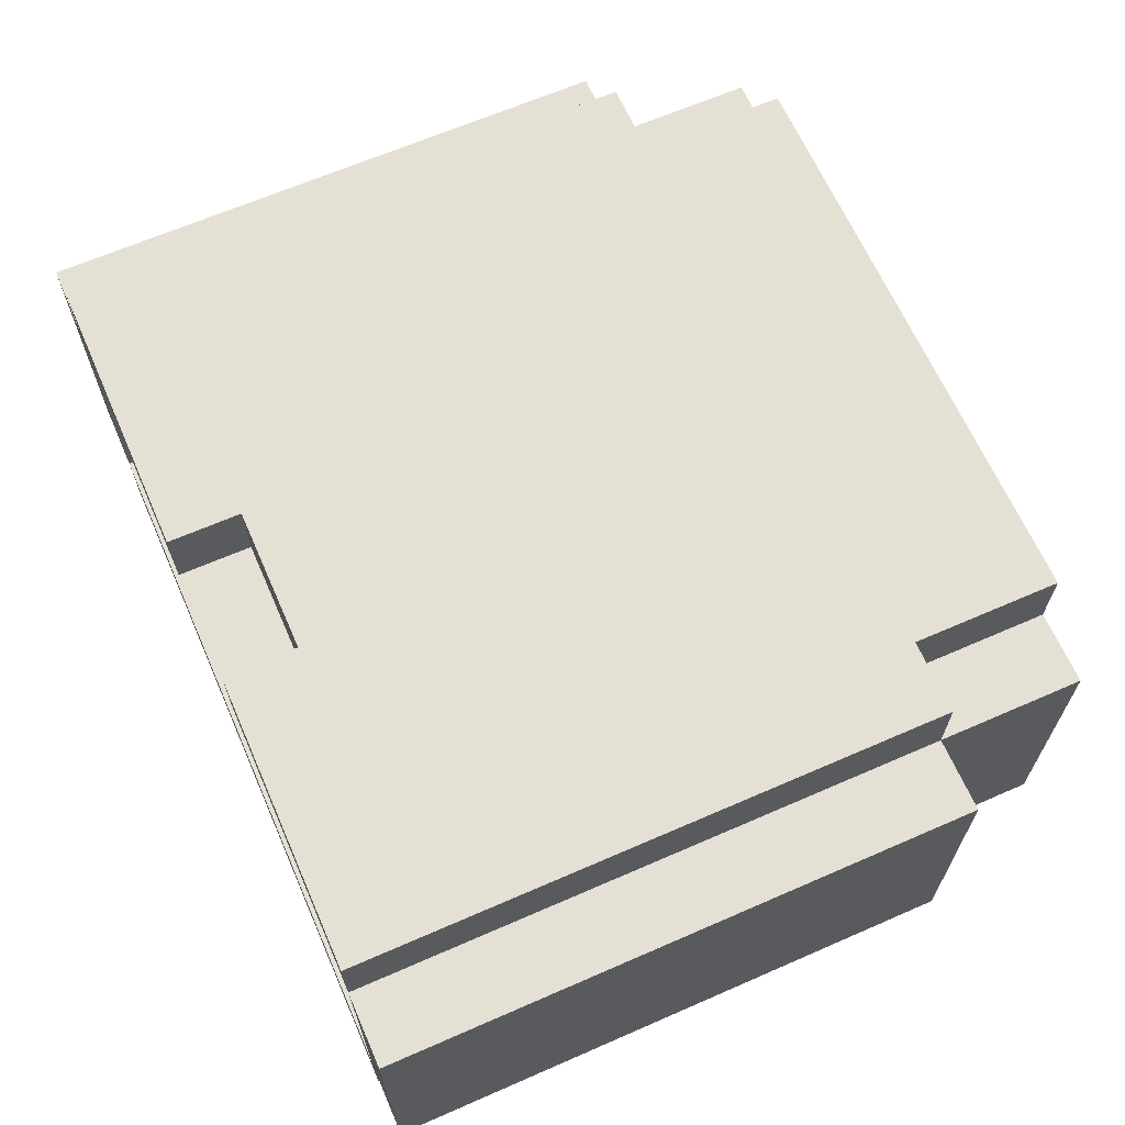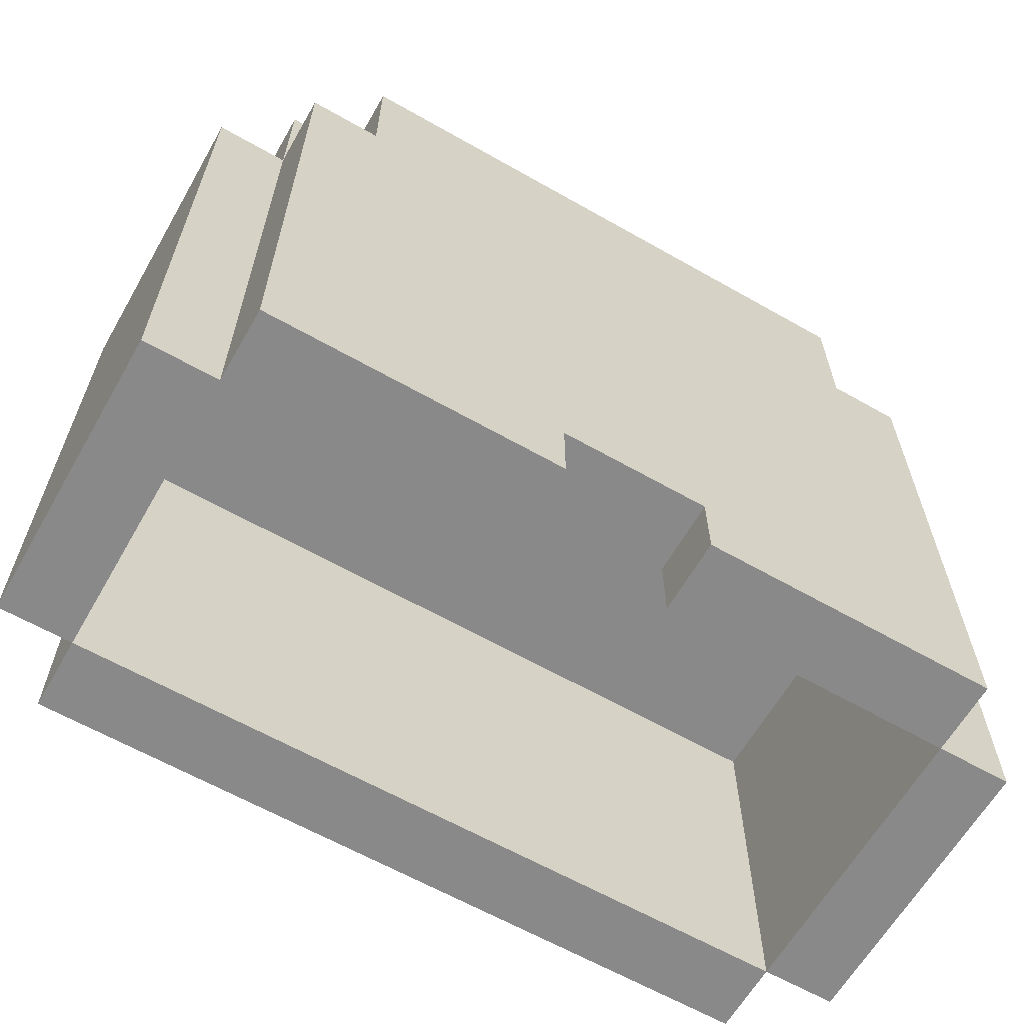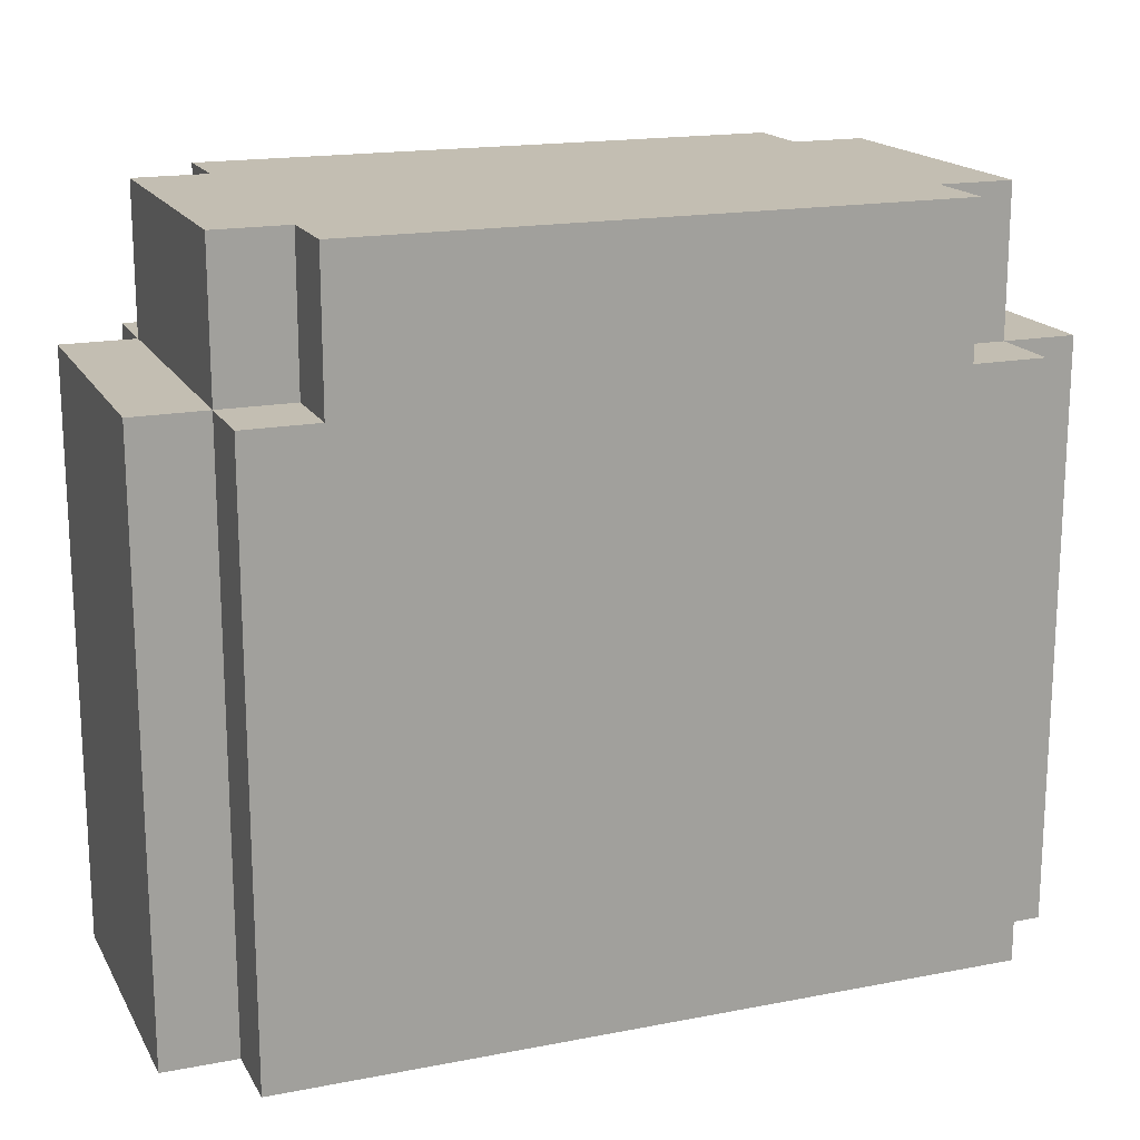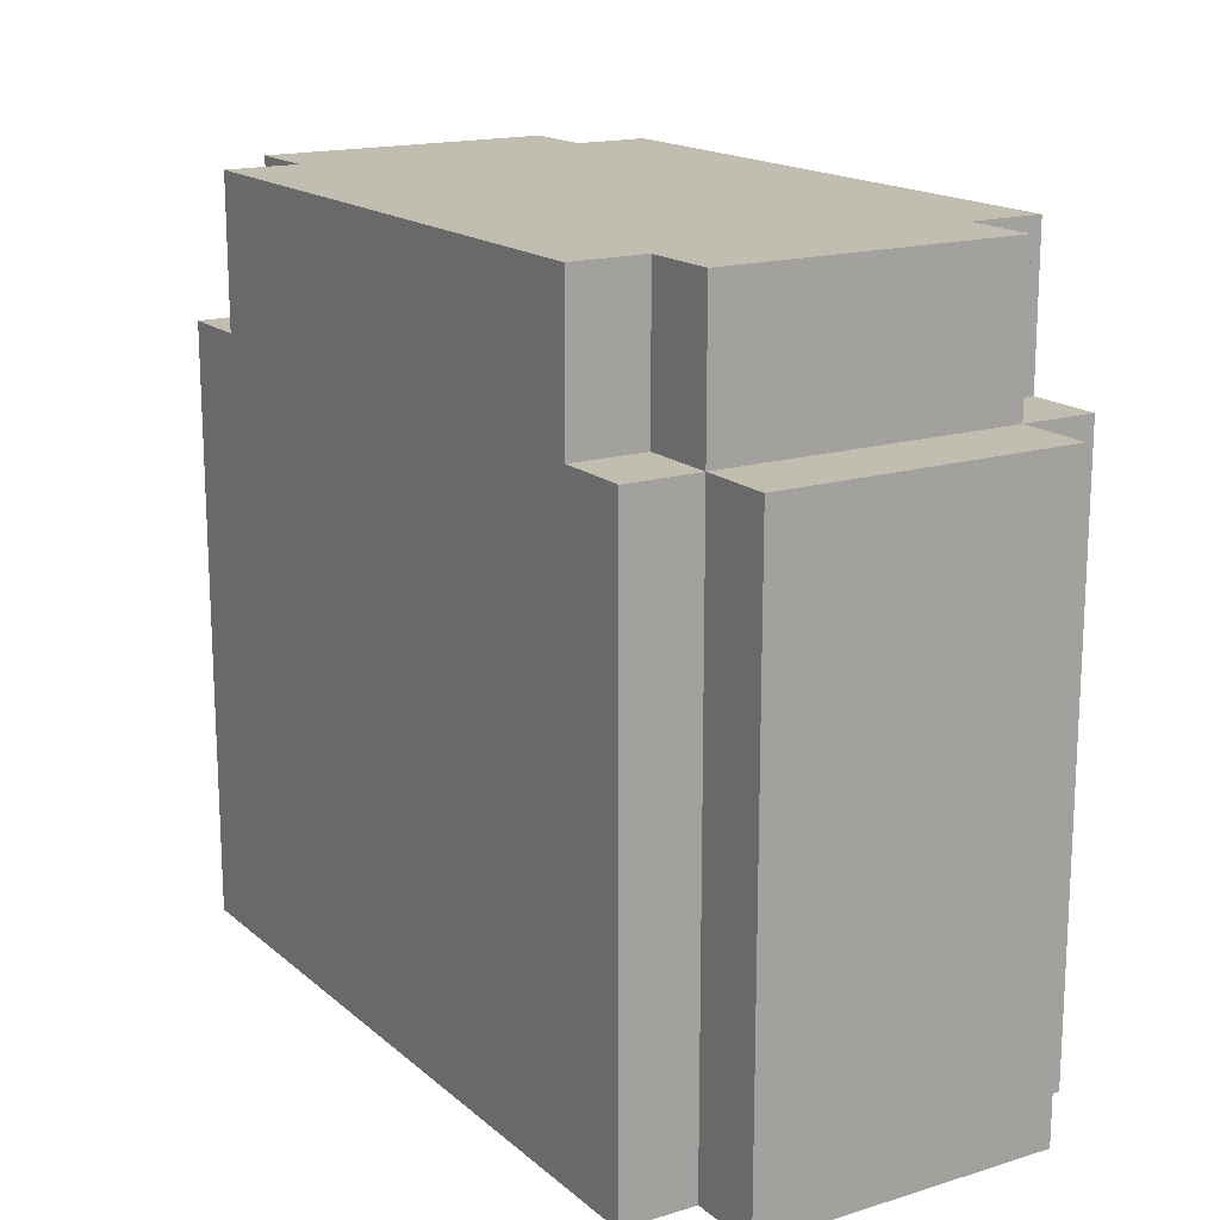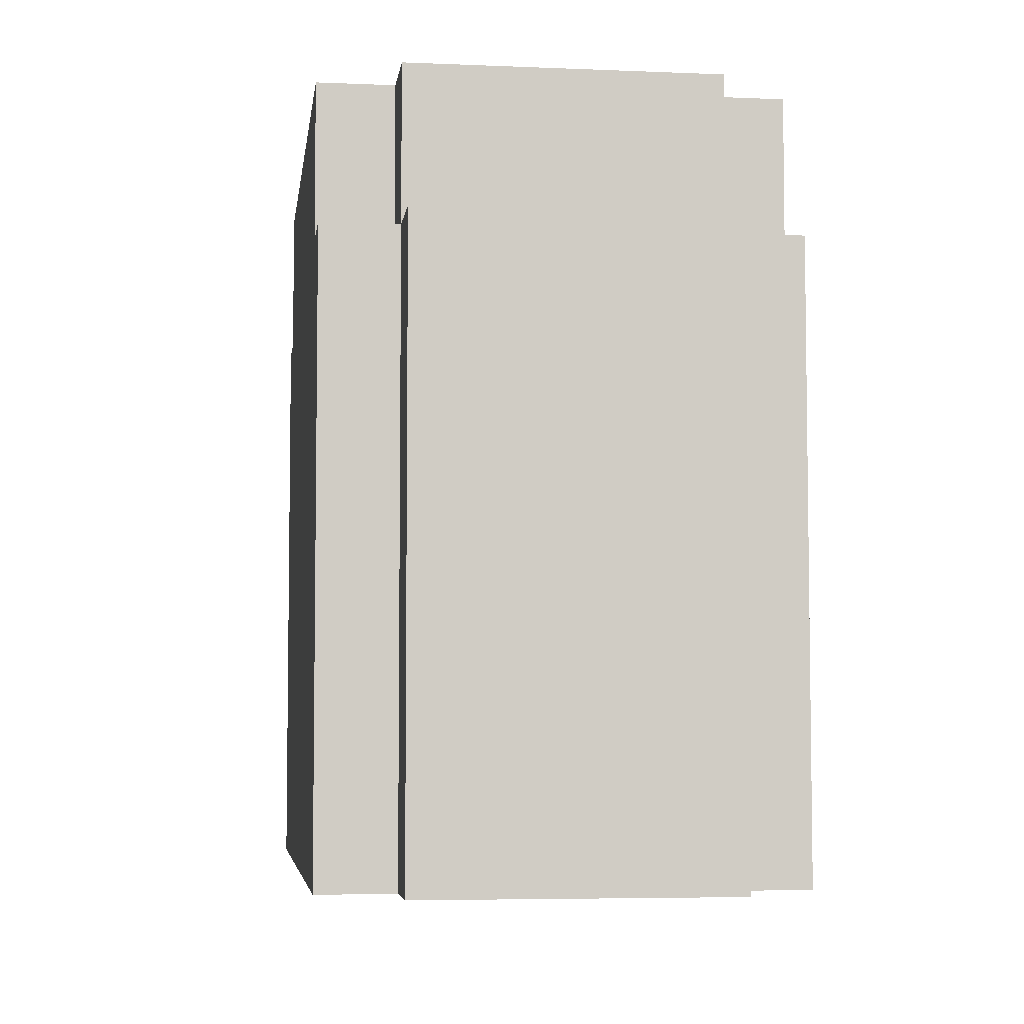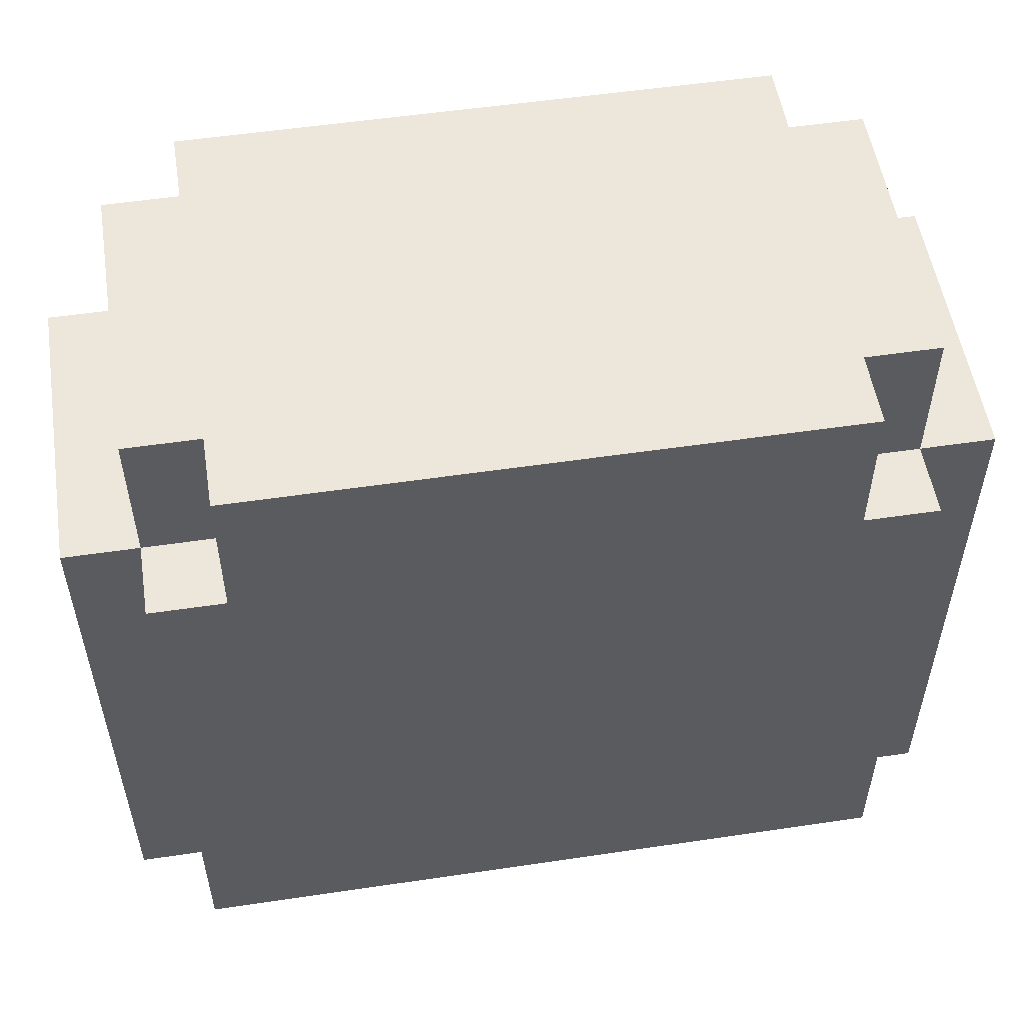
<metadata>
{"format":"obj","ext":"obj","renderer":"f3d","projection":"perspective","resolution":1024,"background":"white","views":[{"elev":65.4,"azim":66.3,"up":"+Z"},{"elev":-63.1,"azim":-29.9,"up":"+Y"},{"elev":17.4,"azim":159.0,"up":"+Y"},{"elev":16.7,"azim":-121.8,"up":"+Y"},{"elev":-5.4,"azim":-97.4,"up":"+Y"},{"elev":53.7,"azim":171.0,"up":"+Y"}]}
</metadata>
<code>
o
v -0.6 -1 0.2
v -0.6 -1 -0.2
v -0.6 -0.9 0.2
v -0.6 -0.9 -0.2
v -0.6 -0.2 0.2
v -0.6 -0.2 -0.2
v -0.5 -1 0.3
v -0.5 -1 0.2
v -0.5 -1 -0.2
v -0.5 -1 -0.3
v -0.5 -0.9 0.3
v -0.5 -0.9 0.2
v -0.5 -0.9 -0.2
v -0.5 -0.9 -0.3
v -0.5 -0.2 0.3
v -0.5 -0.2 0.2
v -0.5 -0.2 -0.2
v -0.5 -0.2 -0.3
v -0.5 -0.1 0.2
v -0.5 -0.1 -0.2
v -0.5 1.192e-07 0.2
v -0.5 1.192e-07 -0.2
v -0.4 -0.2 0.3
v -0.4 -0.2 0.2
v -0.4 -0.2 -0.2
v -0.4 -0.2 -0.3
v -0.4 -0.1 0.3
v -0.4 -0.1 0.2
v -0.4 -0.1 -0.2
v -0.4 -0.1 -0.3
v -0.4 1.192e-07 0.3
v -0.4 1.192e-07 0.2
v -0.4 1.192e-07 -0.2
v -0.4 1.192e-07 -0.3
v 0.1 -1 0.3
v 0.1 -1 0.2
v 0.1 -0.9 0.3
v 0.1 -0.9 0.2
v 0.5 -1 0.2
v 0.5 -1 -0.2
v 0.5 -0.9 0.2
v 0.5 -0.9 -0.2
v 0.5 -0.5 0.2
v 0.5 -0.5 -0.2
v -0.5 -1 0.2
v -0.5 -1 -0.2
v -0.5 -0.9 0.2
v -0.5 -0.9 -0.2
v -0.5 -0.5 0.2
v -0.5 -0.5 -0.2
v -0.1 -1 0.3
v -0.1 -1 0.2
v -0.1 -0.9 0.3
v -0.1 -0.9 0.2
v 0.4 -0.2 0.3
v 0.4 -0.2 0.2
v 0.4 -0.2 -0.2
v 0.4 -0.2 -0.3
v 0.4 -0.1 0.3
v 0.4 -0.1 0.2
v 0.4 -0.1 -0.2
v 0.4 -0.1 -0.3
v 0.4 1.192e-07 0.3
v 0.4 1.192e-07 0.2
v 0.4 1.192e-07 -0.2
v 0.4 1.192e-07 -0.3
v 0.5 -1 0.3
v 0.5 -1 0.2
v 0.5 -1 -0.2
v 0.5 -1 -0.3
v 0.5 -0.9 0.3
v 0.5 -0.9 0.2
v 0.5 -0.9 -0.2
v 0.5 -0.9 -0.3
v 0.5 -0.2 0.3
v 0.5 -0.2 0.2
v 0.5 -0.2 -0.2
v 0.5 -0.2 -0.3
v 0.5 -0.1 0.2
v 0.5 -0.1 -0.2
v 0.5 1.192e-07 0.2
v 0.5 1.192e-07 -0.2
v 0.6 -1 0.2
v 0.6 -1 -0.2
v 0.6 -0.9 0.2
v 0.6 -0.9 -0.2
v 0.6 -0.2 0.2
v 0.6 -0.2 -0.2
v -0.5 -1 0.3
v -0.5 -0.9 0.3
v -0.5 -0.2 0.3
v -0.4 -0.2 0.3
v -0.4 -0.1 0.3
v -0.4 1.192e-07 0.3
v -0.3 -0.7 0.3
v -0.3 -0.1 0.3
v -0.2 -0.8 0.3
v -0.2 -0.7 0.3
v -0.2 -0.1 0.3
v -0.1 -1 0.3
v -0.1 -0.9 0.3
v -0.1 -0.8 0.3
v -0.1 -0.7 0.3
v 0.1 -1 0.3
v 0.1 -0.9 0.3
v 0.1 -0.8 0.3
v 0.1 -0.7 0.3
v 0.2 -0.8 0.3
v 0.2 -0.7 0.3
v 0.2 -0.1 0.3
v 0.3 -0.7 0.3
v 0.3 -0.1 0.3
v 0.4 -0.2 0.3
v 0.4 -0.1 0.3
v 0.4 1.192e-07 0.3
v 0.5 -1 0.3
v 0.5 -0.9 0.3
v 0.5 -0.2 0.3
v -0.6 -1 0.2
v -0.6 -0.9 0.2
v -0.6 -0.2 0.2
v -0.5 -1 0.2
v -0.5 -0.9 0.2
v -0.5 -0.2 0.2
v -0.5 -0.1 0.2
v -0.5 1.192e-07 0.2
v -0.4 -0.2 0.2
v -0.4 -0.1 0.2
v -0.4 1.192e-07 0.2
v 0.4 -0.2 0.2
v 0.4 -0.1 0.2
v 0.4 1.192e-07 0.2
v 0.5 -1 0.2
v 0.5 -0.9 0.2
v 0.5 -0.2 0.2
v 0.5 -0.1 0.2
v 0.5 1.192e-07 0.2
v 0.6 -1 0.2
v 0.6 -0.9 0.2
v 0.6 -0.2 0.2
v -0.5 -1 -0.2
v -0.5 -0.9 -0.2
v -0.5 -0.5 -0.2
v -0.1 -0.9 -0.2
v -0.1 -0.5 -0.2
v 0.1 -0.9 -0.2
v 0.1 -0.5 -0.2
v 0.5 -1 -0.2
v 0.5 -0.9 -0.2
v 0.5 -0.5 -0.2
v -0.5 -1 0.2
v -0.5 -0.9 0.2
v -0.5 -0.5 0.2
v -0.3 -0.7 0.2
v -0.3 -0.5 0.2
v -0.2 -0.8 0.2
v -0.2 -0.7 0.2
v -0.2 -0.5 0.2
v -0.1 -1 0.2
v -0.1 -0.9 0.2
v -0.1 -0.8 0.2
v -0.1 -0.7 0.2
v 0.1 -1 0.2
v 0.1 -0.9 0.2
v 0.1 -0.8 0.2
v 0.1 -0.7 0.2
v 0.2 -0.8 0.2
v 0.2 -0.7 0.2
v 0.2 -0.5 0.2
v 0.3 -0.7 0.2
v 0.3 -0.5 0.2
v 0.5 -1 0.2
v 0.5 -0.9 0.2
v 0.5 -0.5 0.2
v -0.6 -1 -0.2
v -0.6 -0.9 -0.2
v -0.6 -0.2 -0.2
v -0.5 -1 -0.2
v -0.5 -0.9 -0.2
v -0.5 -0.2 -0.2
v -0.5 -0.1 -0.2
v -0.5 1.192e-07 -0.2
v -0.4 -0.2 -0.2
v -0.4 -0.1 -0.2
v -0.4 1.192e-07 -0.2
v 0.4 -0.2 -0.2
v 0.4 -0.1 -0.2
v 0.4 1.192e-07 -0.2
v 0.5 -1 -0.2
v 0.5 -0.9 -0.2
v 0.5 -0.2 -0.2
v 0.5 -0.1 -0.2
v 0.5 1.192e-07 -0.2
v 0.6 -1 -0.2
v 0.6 -0.9 -0.2
v 0.6 -0.2 -0.2
v -0.5 -1 -0.3
v -0.5 -0.9 -0.3
v -0.5 -0.2 -0.3
v -0.4 -0.2 -0.3
v -0.4 -0.1 -0.3
v -0.4 1.192e-07 -0.3
v -0.1 -0.9 -0.3
v -0.1 -0.1 -0.3
v 0.1 -0.9 -0.3
v 0.1 -0.1 -0.3
v 0.4 -0.2 -0.3
v 0.4 -0.1 -0.3
v 0.4 1.192e-07 -0.3
v 0.5 -1 -0.3
v 0.5 -0.9 -0.3
v 0.5 -0.2 -0.3
v -0.5 -1 0.3
v -0.1 -1 0.3
v 0.1 -1 0.3
v 0.5 -1 0.3
v -0.6 -1 0.2
v -0.5 -1 0.2
v -0.1 -1 0.2
v 0.1 -1 0.2
v 0.5 -1 0.2
v 0.6 -1 0.2
v -0.6 -1 -0.2
v -0.5 -1 -0.2
v 0.5 -1 -0.2
v 0.6 -1 -0.2
v -0.5 -1 -0.3
v 0.5 -1 -0.3
v -0.1 -0.9 0.3
v 0.1 -0.9 0.3
v -0.1 -0.9 0.2
v 0.1 -0.9 0.2
v -0.5 -0.5 0.2
v -0.3 -0.5 0.2
v -0.2 -0.5 0.2
v 0.2 -0.5 0.2
v 0.3 -0.5 0.2
v 0.5 -0.5 0.2
v -0.5 -0.5 -0.2
v -0.1 -0.5 -0.2
v 0.1 -0.5 -0.2
v 0.5 -0.5 -0.2
v -0.5 -0.2 0.3
v -0.4 -0.2 0.3
v 0.4 -0.2 0.3
v 0.5 -0.2 0.3
v -0.6 -0.2 0.2
v -0.5 -0.2 0.2
v -0.4 -0.2 0.2
v 0.4 -0.2 0.2
v 0.5 -0.2 0.2
v 0.6 -0.2 0.2
v -0.6 -0.2 -0.2
v -0.5 -0.2 -0.2
v -0.4 -0.2 -0.2
v 0.4 -0.2 -0.2
v 0.5 -0.2 -0.2
v 0.6 -0.2 -0.2
v -0.5 -0.2 -0.3
v -0.4 -0.2 -0.3
v 0.4 -0.2 -0.3
v 0.5 -0.2 -0.3
v -0.4 1.192e-07 0.3
v 0.4 1.192e-07 0.3
v -0.5 1.192e-07 0.2
v -0.4 1.192e-07 0.2
v 0.4 1.192e-07 0.2
v 0.5 1.192e-07 0.2
v -0.5 1.192e-07 -0.2
v -0.4 1.192e-07 -0.2
v 0.4 1.192e-07 -0.2
v 0.5 1.192e-07 -0.2
v -0.4 1.192e-07 -0.3
v 0.4 1.192e-07 -0.3
f 3 2 1
f 4 2 3
f 5 4 3
f 6 4 5
f 11 8 7
f 12 8 11
f 13 10 9
f 14 10 13
f 15 12 11
f 16 12 15
f 17 14 13
f 18 14 17
f 19 17 16
f 20 17 19
f 21 20 19
f 22 20 21
f 27 24 23
f 28 24 27
f 29 26 25
f 30 26 29
f 31 28 27
f 32 28 31
f 33 30 29
f 34 30 33
f 37 36 35
f 38 36 37
f 41 40 39
f 42 40 41
f 43 42 41
f 44 42 43
f 45 46 47
f 47 46 48
f 47 48 49
f 49 48 50
f 51 52 53
f 53 52 54
f 55 56 59
f 59 56 60
f 57 58 61
f 61 58 62
f 59 60 63
f 63 60 64
f 61 62 65
f 65 62 66
f 67 68 71
f 71 68 72
f 69 70 73
f 73 70 74
f 71 72 75
f 75 72 76
f 73 74 77
f 77 74 78
f 76 77 79
f 79 77 80
f 79 80 81
f 81 80 82
f 83 84 85
f 85 84 86
f 85 86 87
f 87 86 88
f 92 91 90
f 95 92 90
f 95 93 92
f 96 94 93
f 96 93 95
f 97 95 90
f 98 96 95
f 98 95 97
f 99 94 96
f 99 96 98
f 100 90 89
f 101 97 90
f 101 90 100
f 102 98 97
f 102 97 101
f 103 99 98
f 103 98 102
f 105 102 101
f 106 103 102
f 106 102 105
f 107 99 103
f 107 103 106
f 108 106 105
f 108 107 106
f 109 99 107
f 109 107 108
f 110 94 99
f 110 99 109
f 111 109 108
f 111 110 109
f 112 94 110
f 112 110 111
f 113 112 111
f 114 94 112
f 114 112 113
f 115 94 114
f 116 105 104
f 117 111 108
f 117 105 116
f 117 108 105
f 117 113 111
f 118 113 117
f 122 120 119
f 123 121 120
f 123 120 122
f 124 121 123
f 127 125 124
f 128 126 125
f 128 125 127
f 129 126 128
f 135 131 130
f 136 132 131
f 136 131 135
f 137 132 136
f 138 134 133
f 139 135 134
f 139 134 138
f 140 135 139
f 144 142 141
f 144 143 142
f 145 143 144
f 146 144 141
f 146 145 144
f 147 145 146
f 148 146 141
f 149 147 146
f 149 146 148
f 150 147 149
f 152 153 154
f 154 153 155
f 152 154 156
f 154 155 157
f 156 154 157
f 157 155 158
f 151 152 159
f 152 156 160
f 159 152 160
f 156 157 161
f 160 156 161
f 157 158 162
f 161 157 162
f 160 161 164
f 161 162 165
f 164 161 165
f 162 158 166
f 165 162 166
f 164 165 167
f 165 166 167
f 166 158 168
f 167 166 168
f 168 158 169
f 167 168 170
f 168 169 170
f 170 169 171
f 163 164 172
f 164 167 173
f 172 164 173
f 167 170 173
f 170 171 173
f 173 171 174
f 175 176 178
f 176 177 179
f 178 176 179
f 179 177 180
f 180 181 183
f 181 182 184
f 183 181 184
f 184 182 185
f 186 187 191
f 187 188 192
f 191 187 192
f 192 188 193
f 189 190 194
f 190 191 195
f 194 190 195
f 195 191 196
f 198 199 200
f 197 198 203
f 198 200 203
f 200 201 203
f 201 202 204
f 203 201 204
f 197 203 205
f 203 204 205
f 204 202 206
f 205 204 206
f 205 206 207
f 206 202 208
f 207 206 208
f 208 202 209
f 197 205 210
f 205 207 211
f 210 205 211
f 211 207 212
f 218 214 213
f 219 214 218
f 220 216 215
f 221 216 220
f 223 218 217
f 224 218 223
f 225 222 221
f 226 222 225
f 227 225 224
f 228 225 227
f 231 230 229
f 232 230 231
f 239 234 233
f 239 238 237
f 239 237 236
f 239 236 235
f 239 235 234
f 240 238 239
f 241 238 240
f 242 238 241
f 243 244 248
f 248 244 249
f 245 246 250
f 250 246 251
f 247 248 253
f 253 248 254
f 251 252 257
f 257 252 258
f 254 255 259
f 259 255 260
f 256 257 261
f 261 257 262
f 263 264 266
f 266 264 267
f 265 266 269
f 266 267 270
f 269 266 270
f 267 268 271
f 270 267 271
f 271 268 272
f 270 271 273
f 273 271 274

</code>
